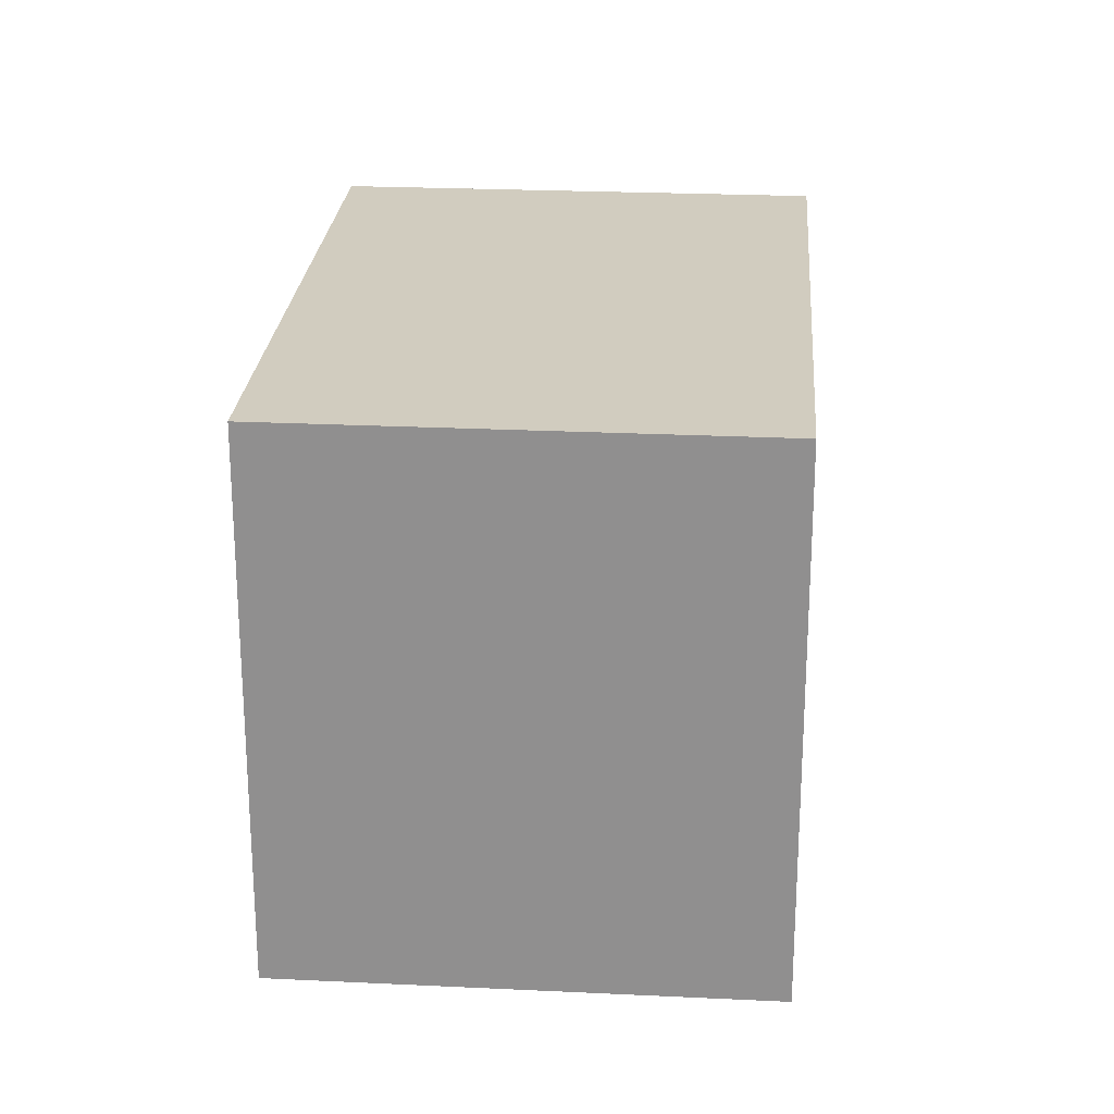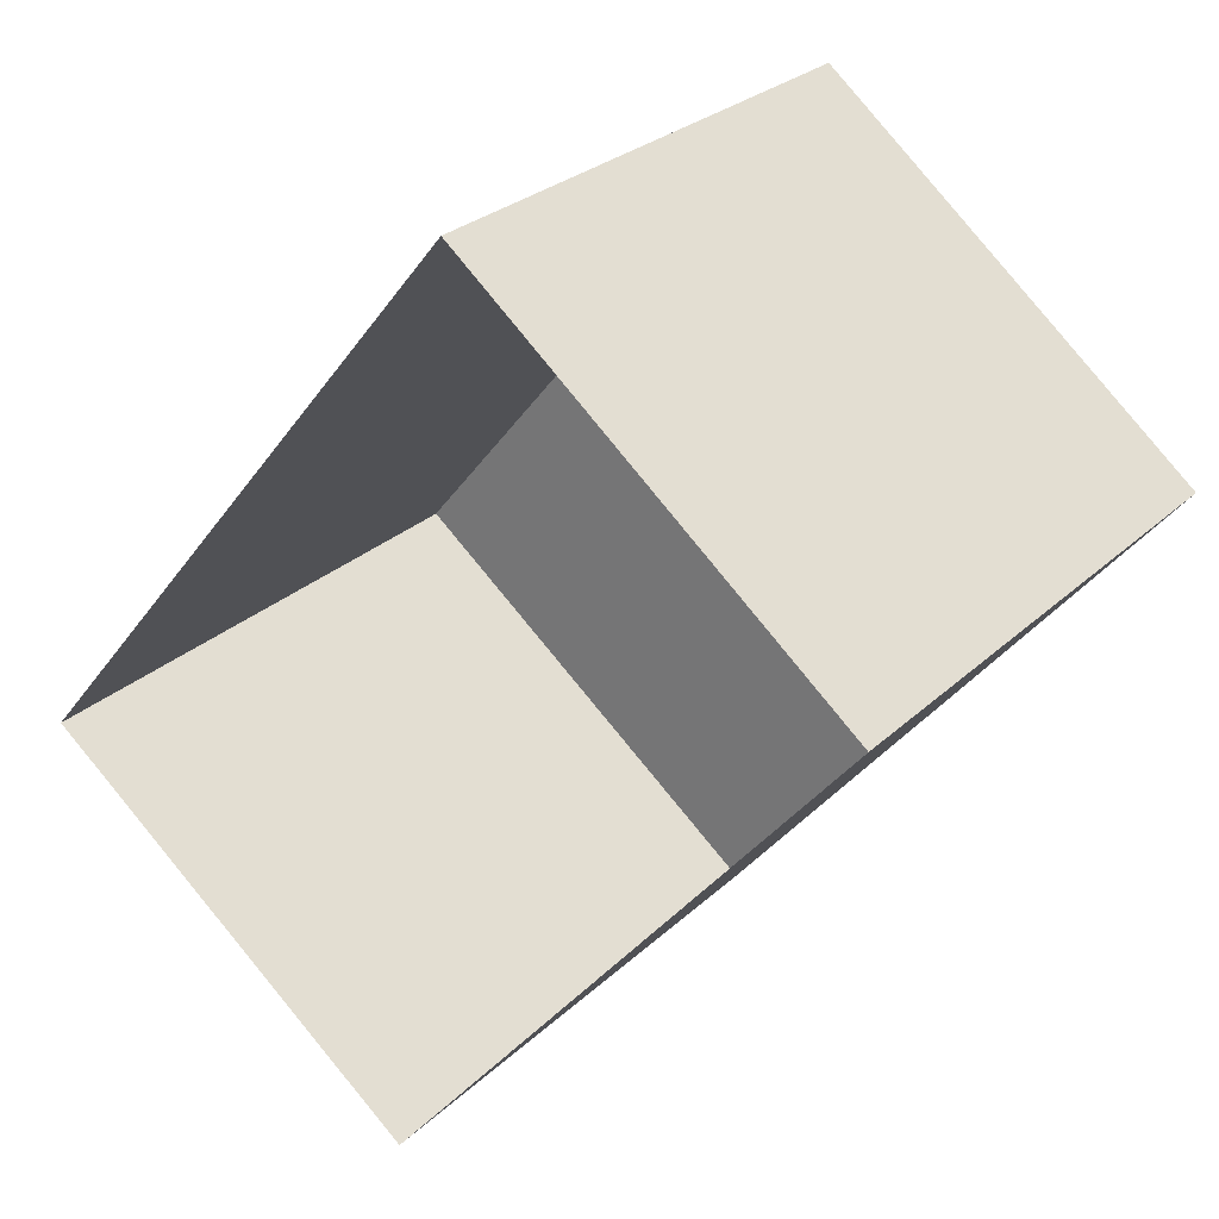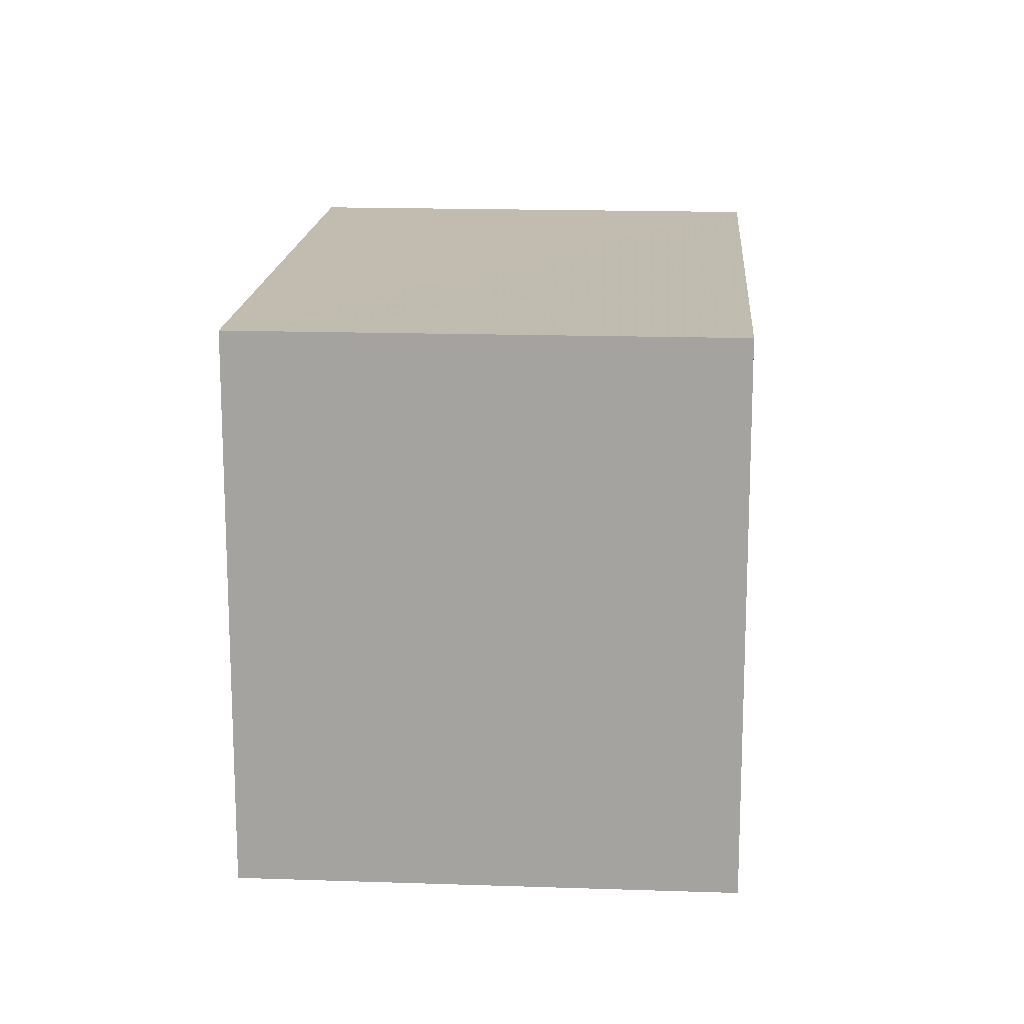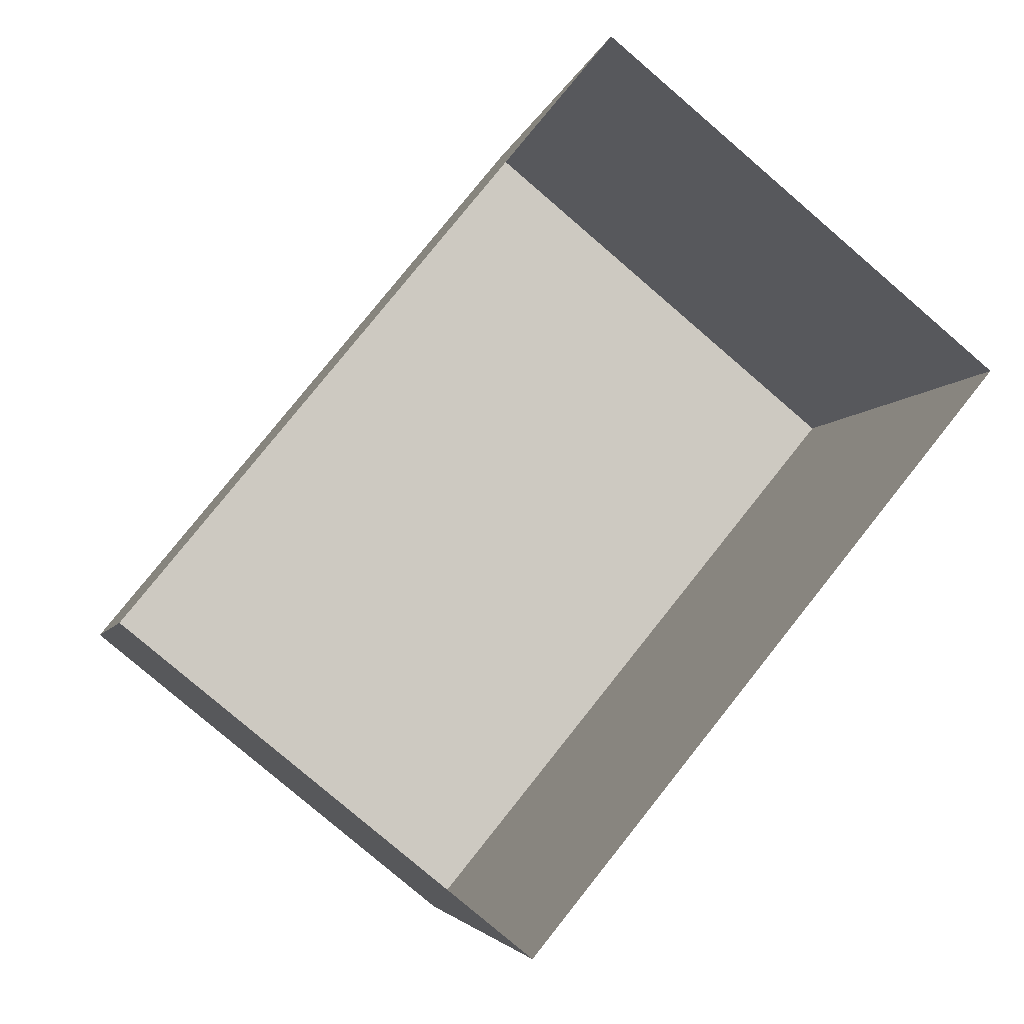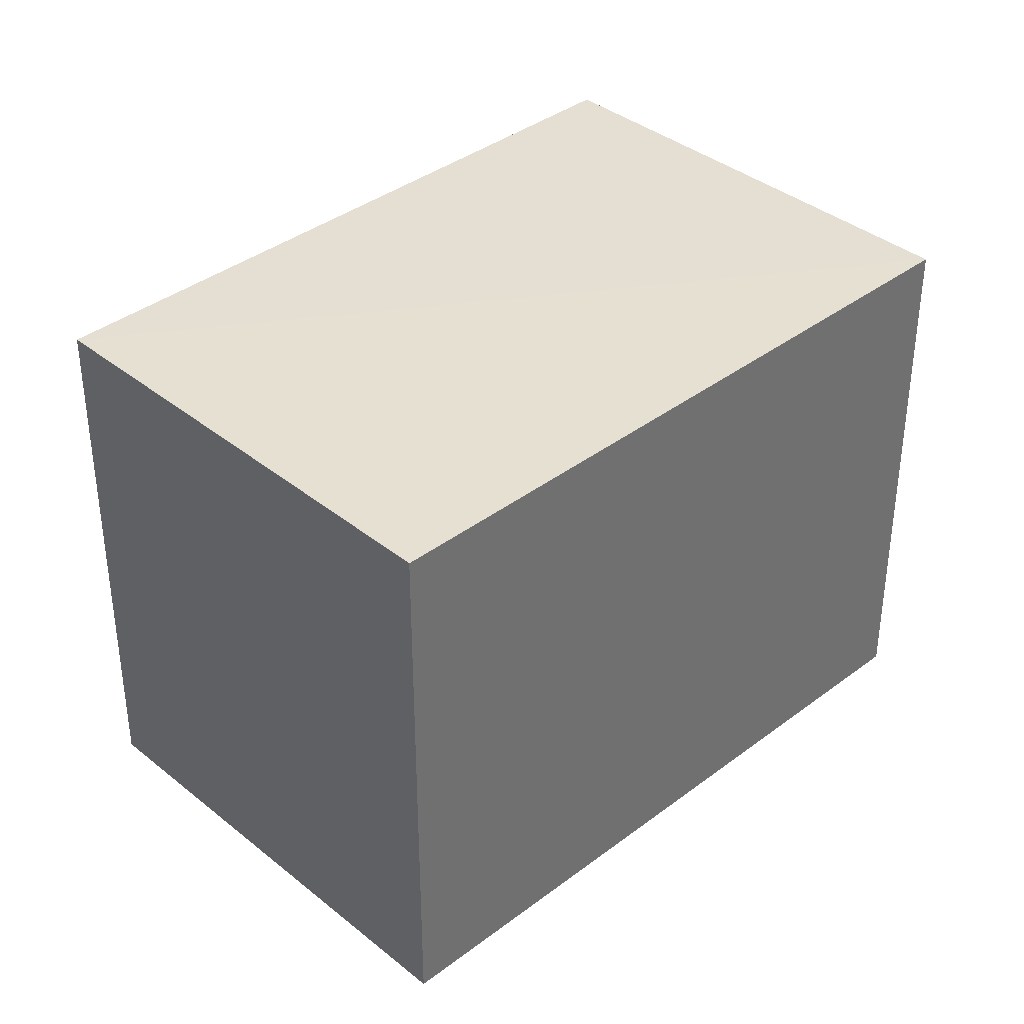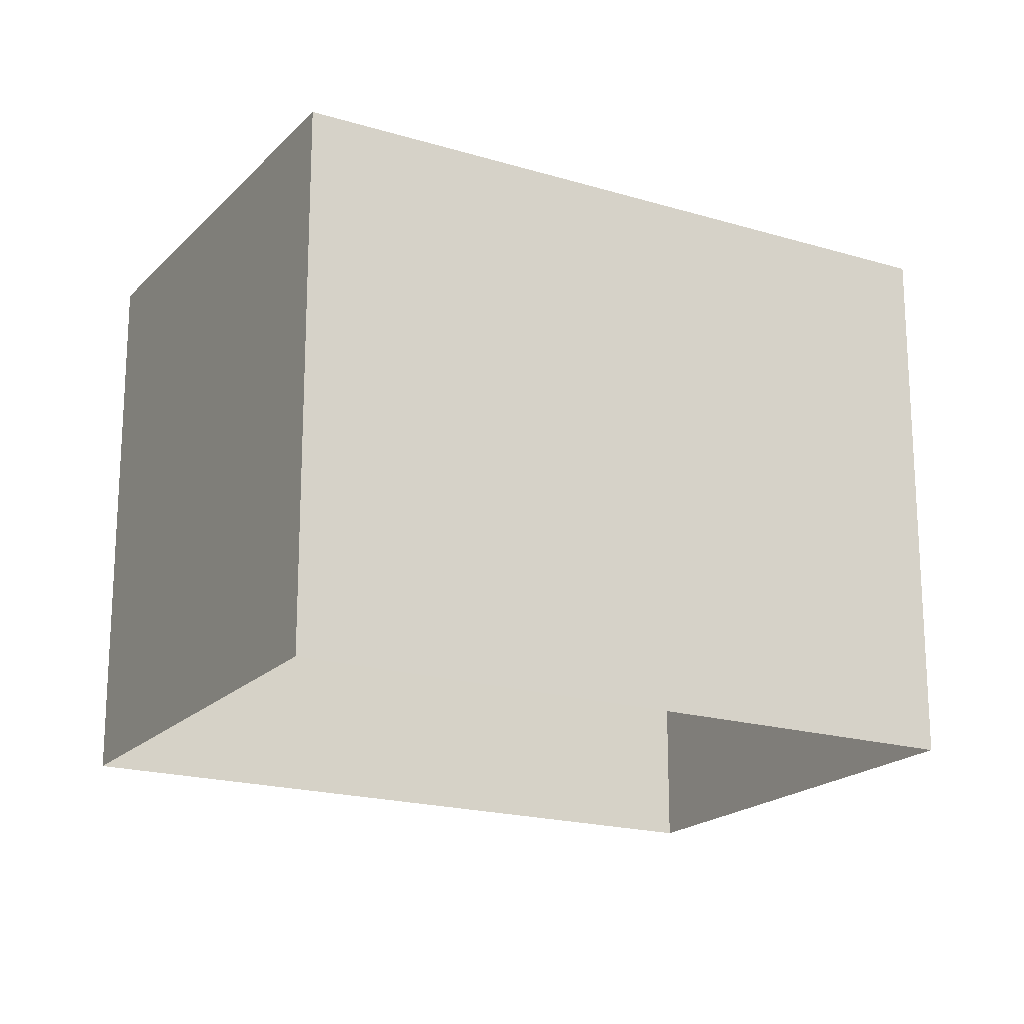
<metadata>
{"format":"obj","ext":"obj","renderer":"f3d","projection":"perspective","resolution":1024,"background":"white","views":[{"elev":23.9,"azim":43.6,"up":"+Z"},{"elev":27.2,"azim":-144.8,"up":"+Y"},{"elev":16.3,"azim":-136.6,"up":"+Z"},{"elev":-3.8,"azim":168.5,"up":"+Y"},{"elev":37.6,"azim":85.0,"up":"+Z"},{"elev":-19.2,"azim":99.7,"up":"+Z"}]}
</metadata>
<code>
v -2.233e+05 -1.271e+05 18.67
v -2.233e+05 -1.271e+05 18.67
v -2.233e+05 -1.271e+05 18.67
v -2.232e+05 -1.271e+05 18.67
v -2.233e+05 -1.271e+05 21.33
v -2.233e+05 -1.271e+05 21.33
v -2.233e+05 -1.271e+05 21.33
v -2.232e+05 -1.271e+05 21.33
f 1 2 3
f 1 4 2
f 5 6 7
f 5 8 6
f 6 1 3
f 7 6 3
f 5 3 2
f 5 7 3
f 8 2 4
f 8 5 2
f 6 4 1
f 6 8 4

</code>
